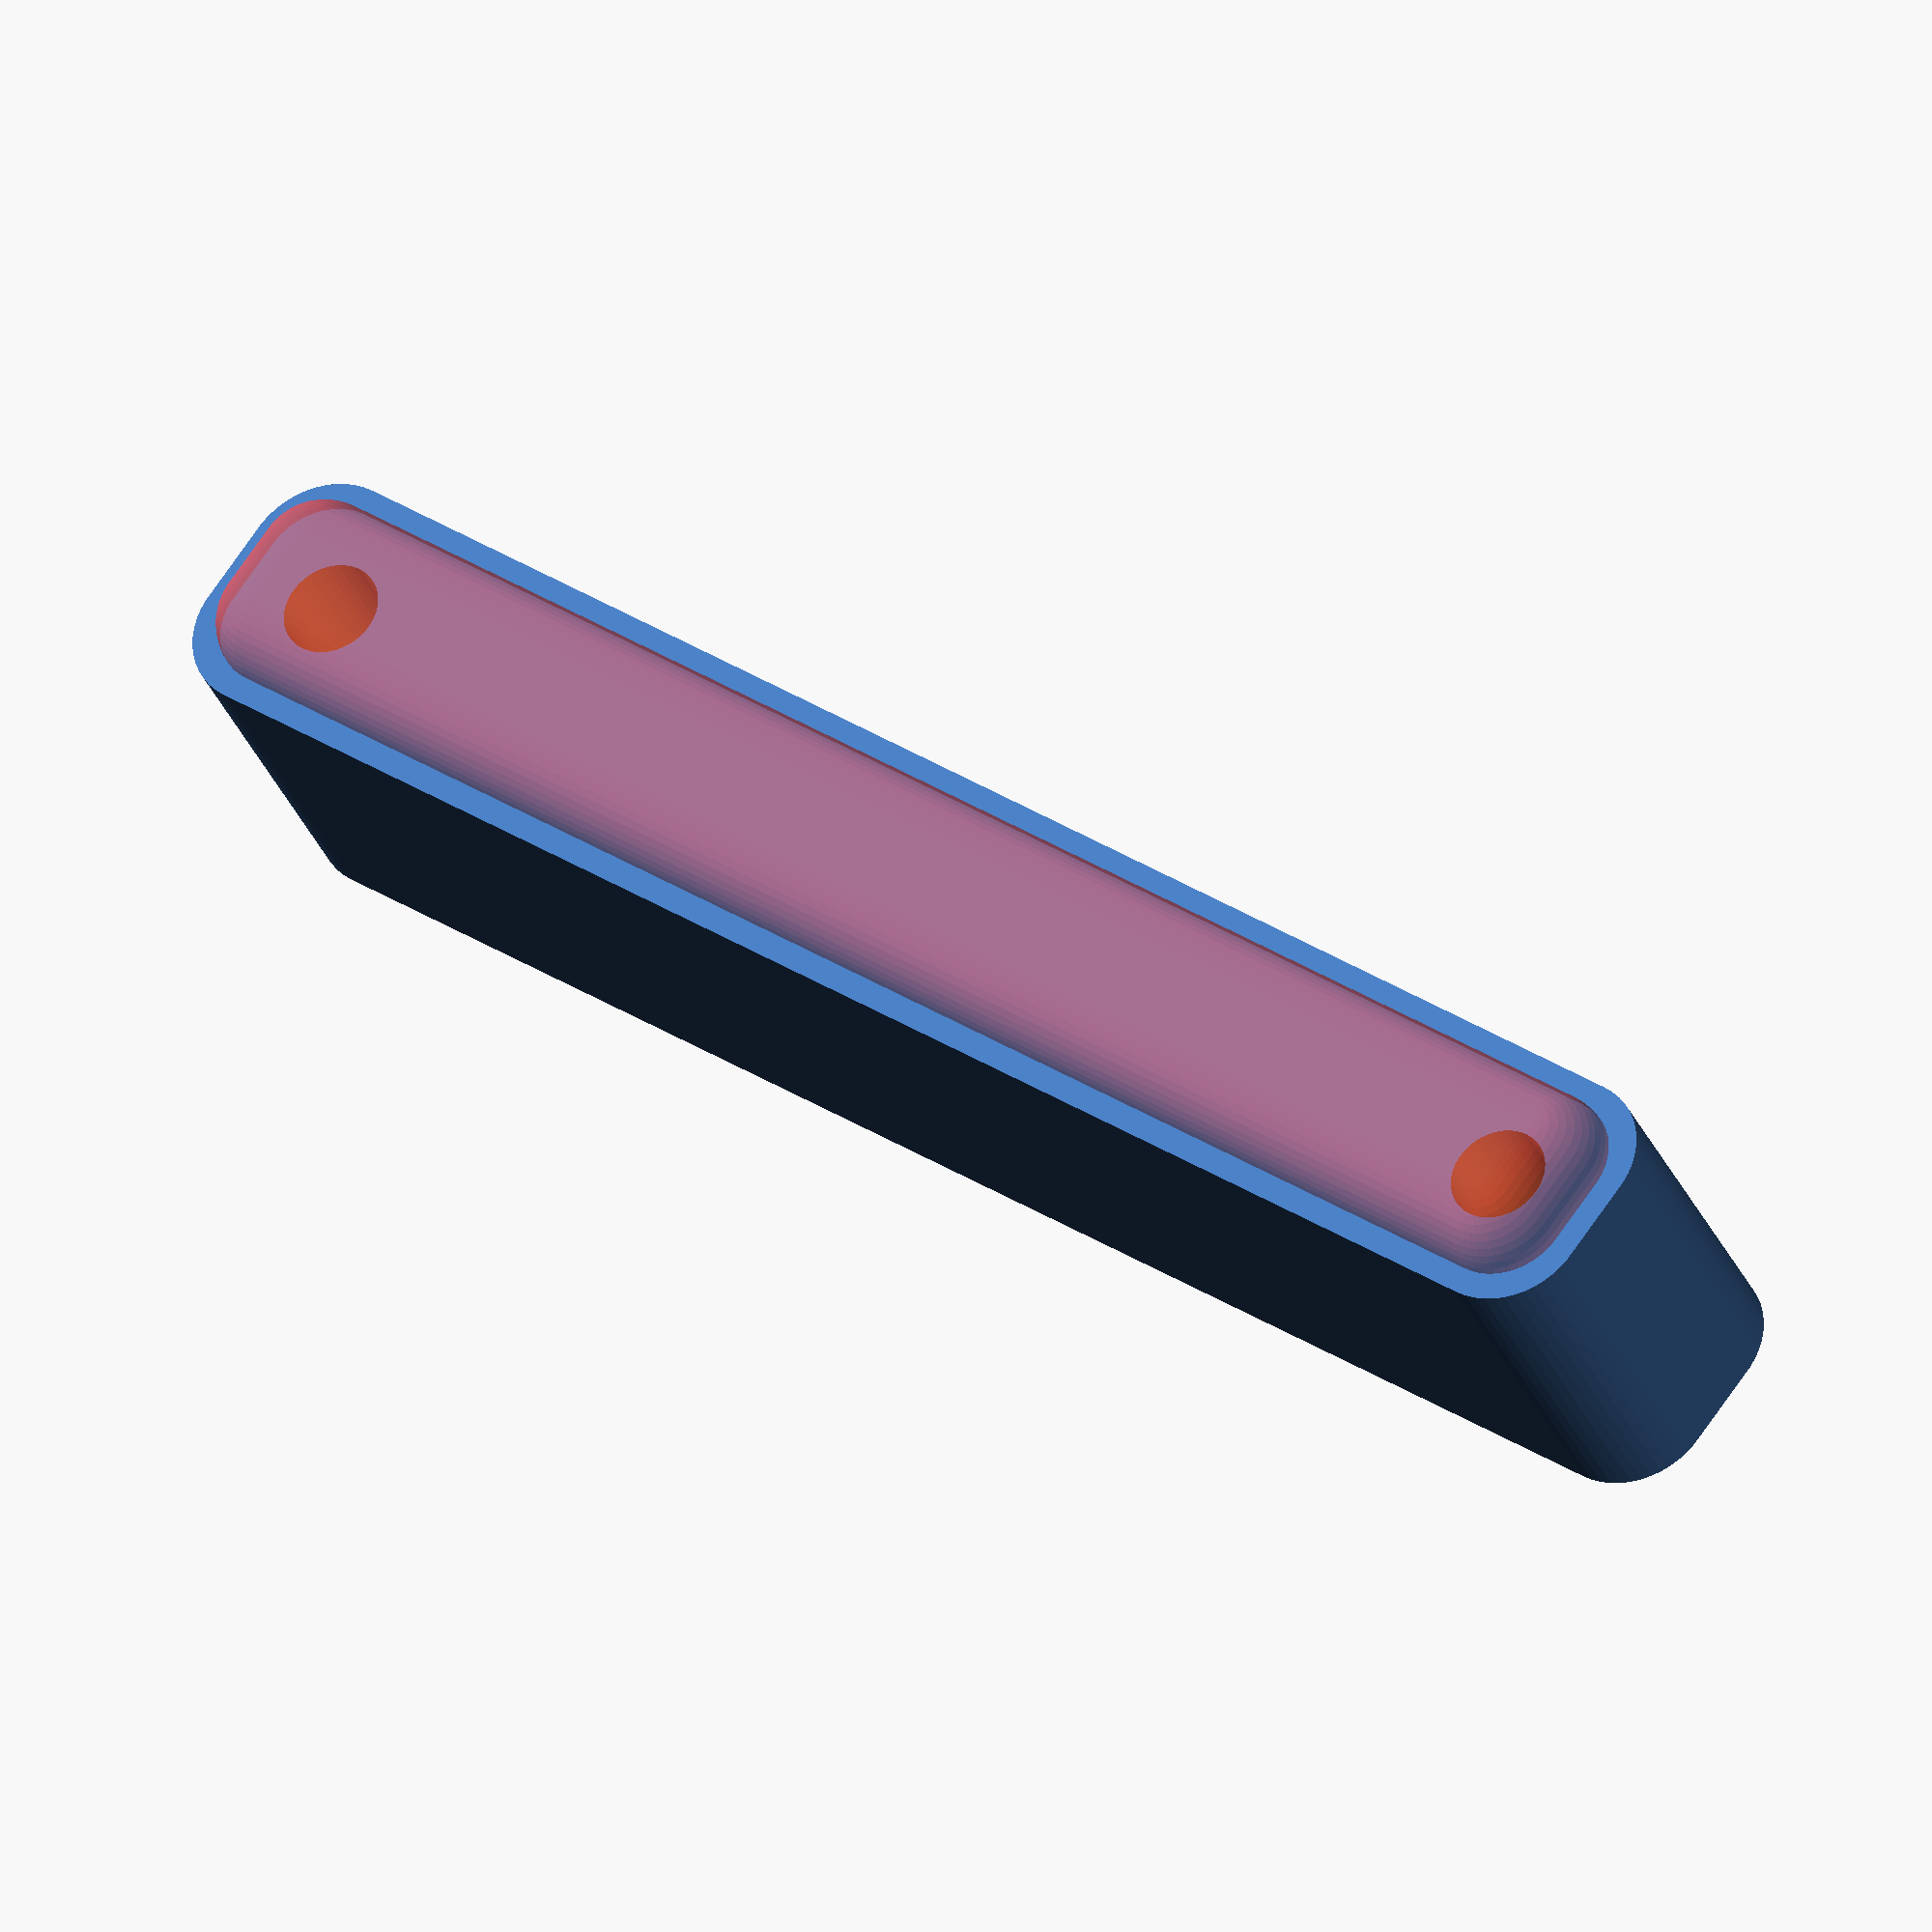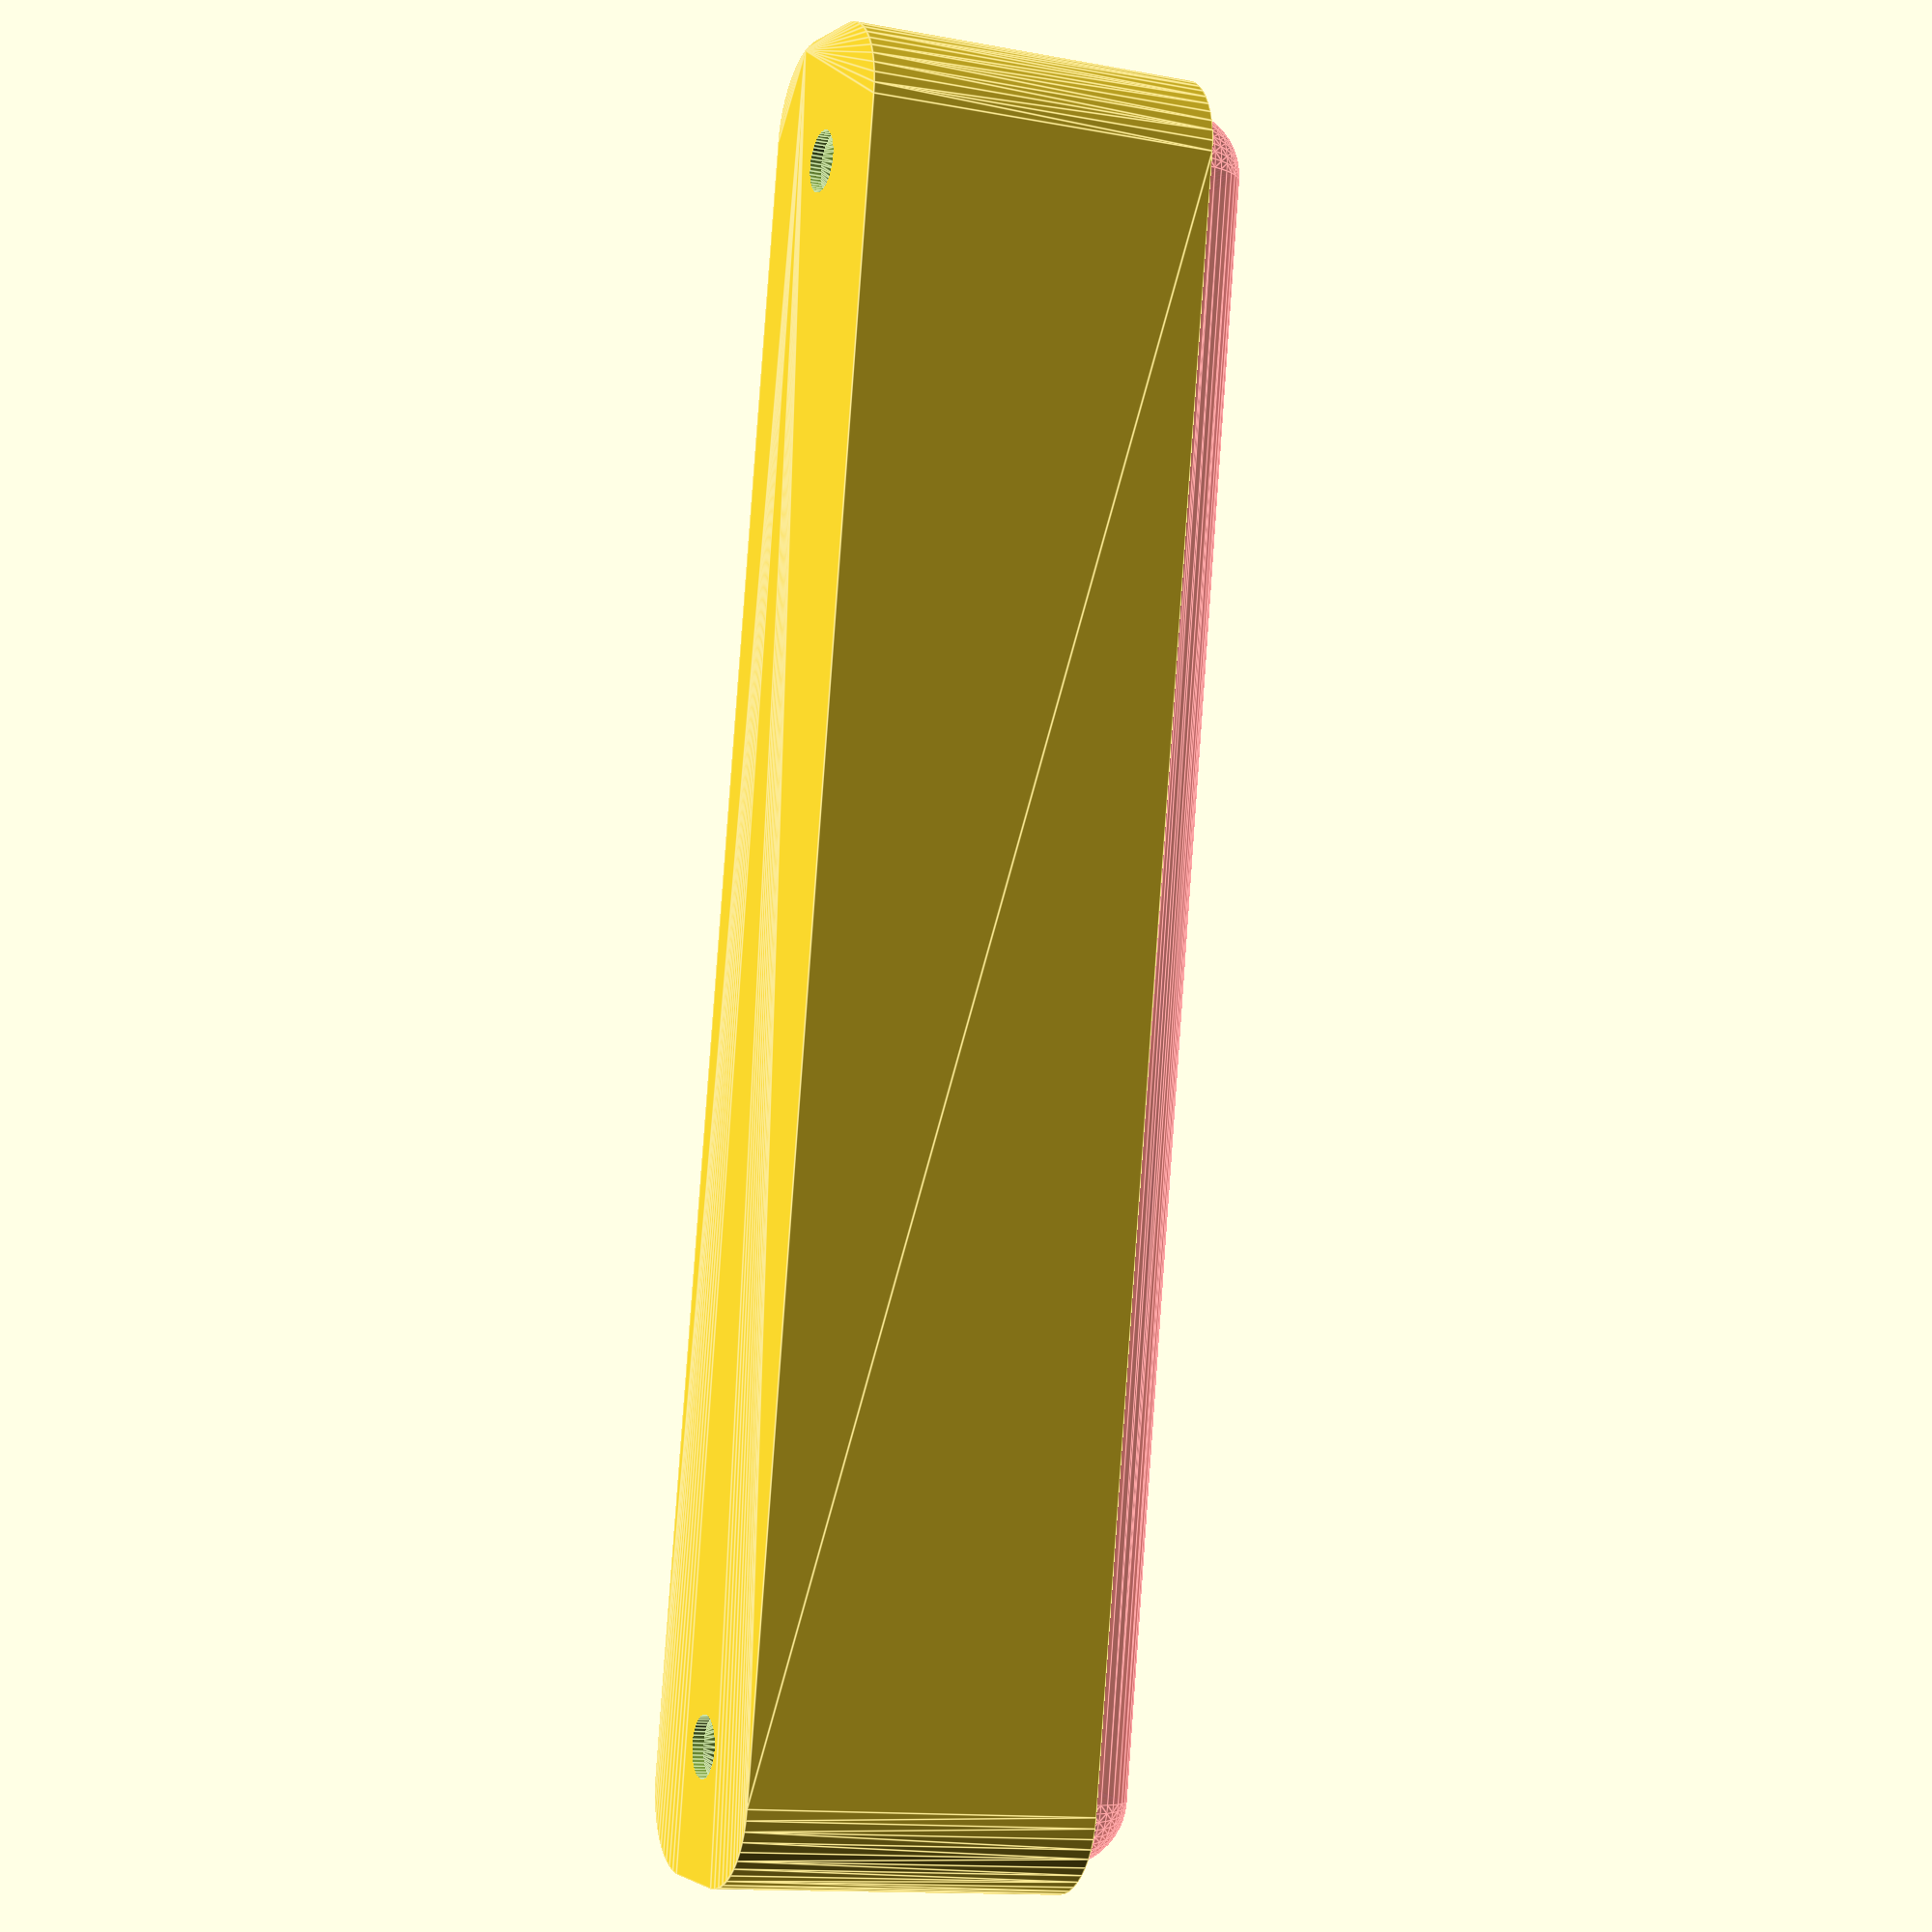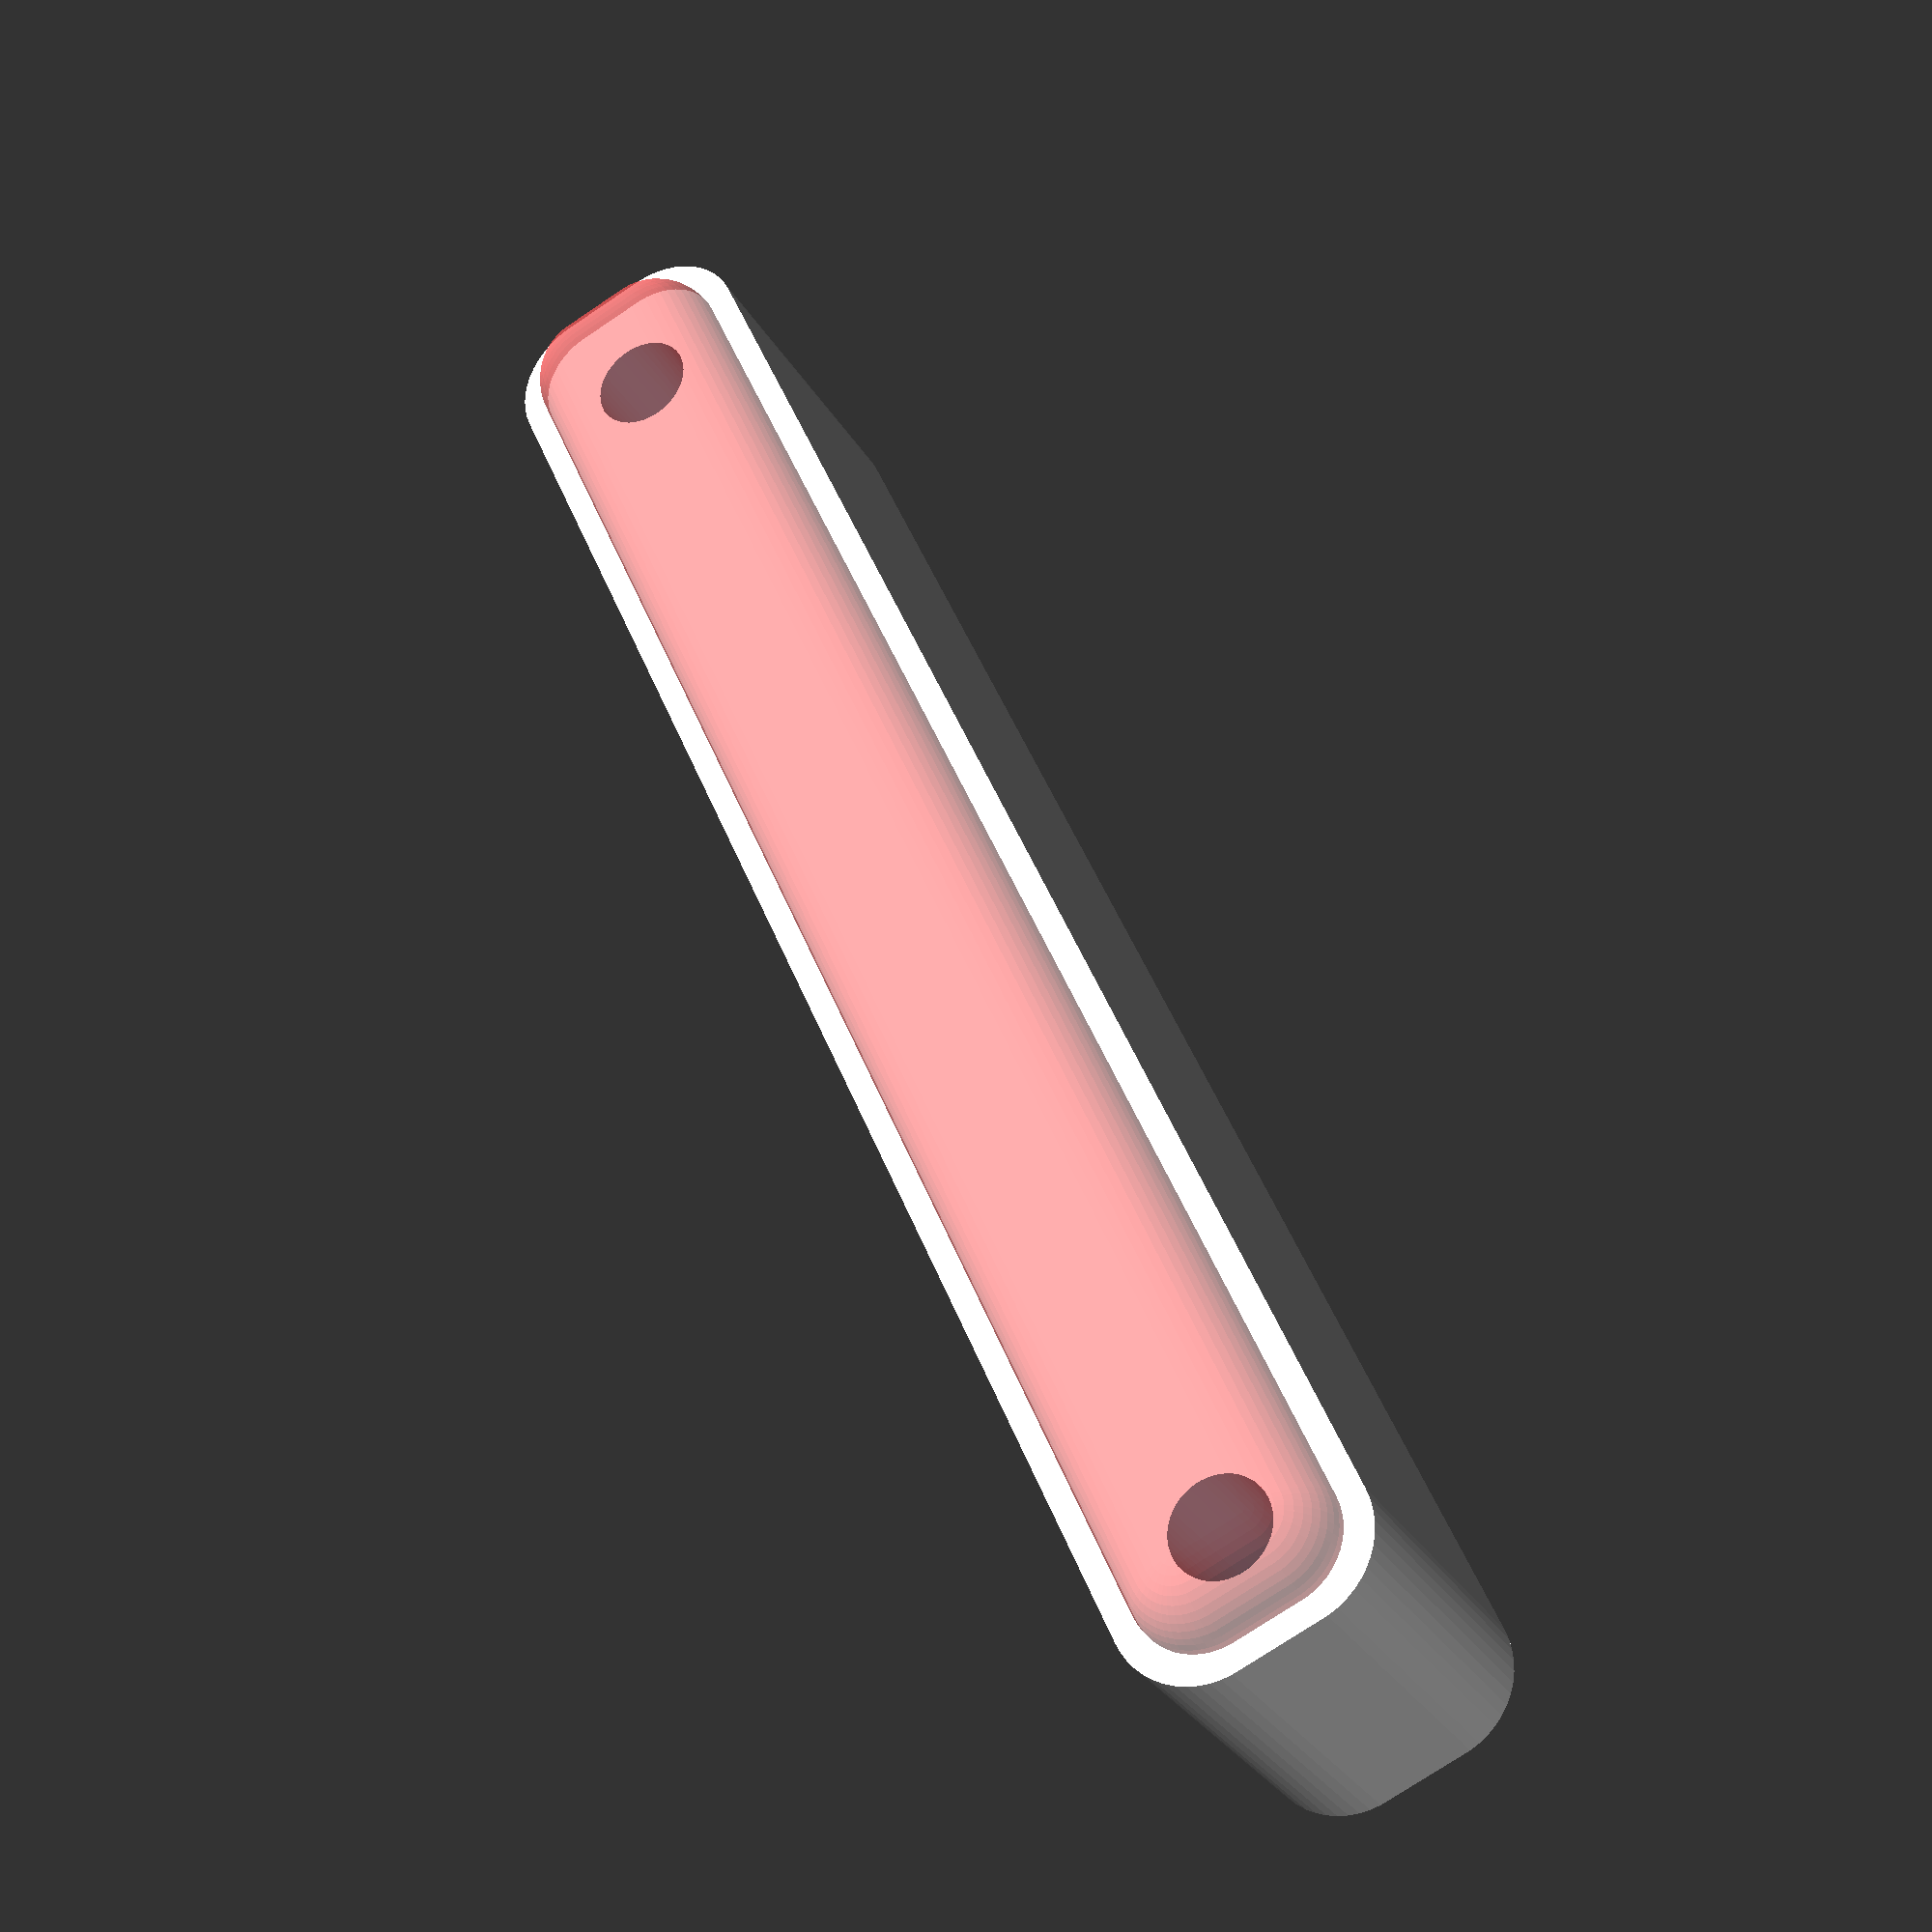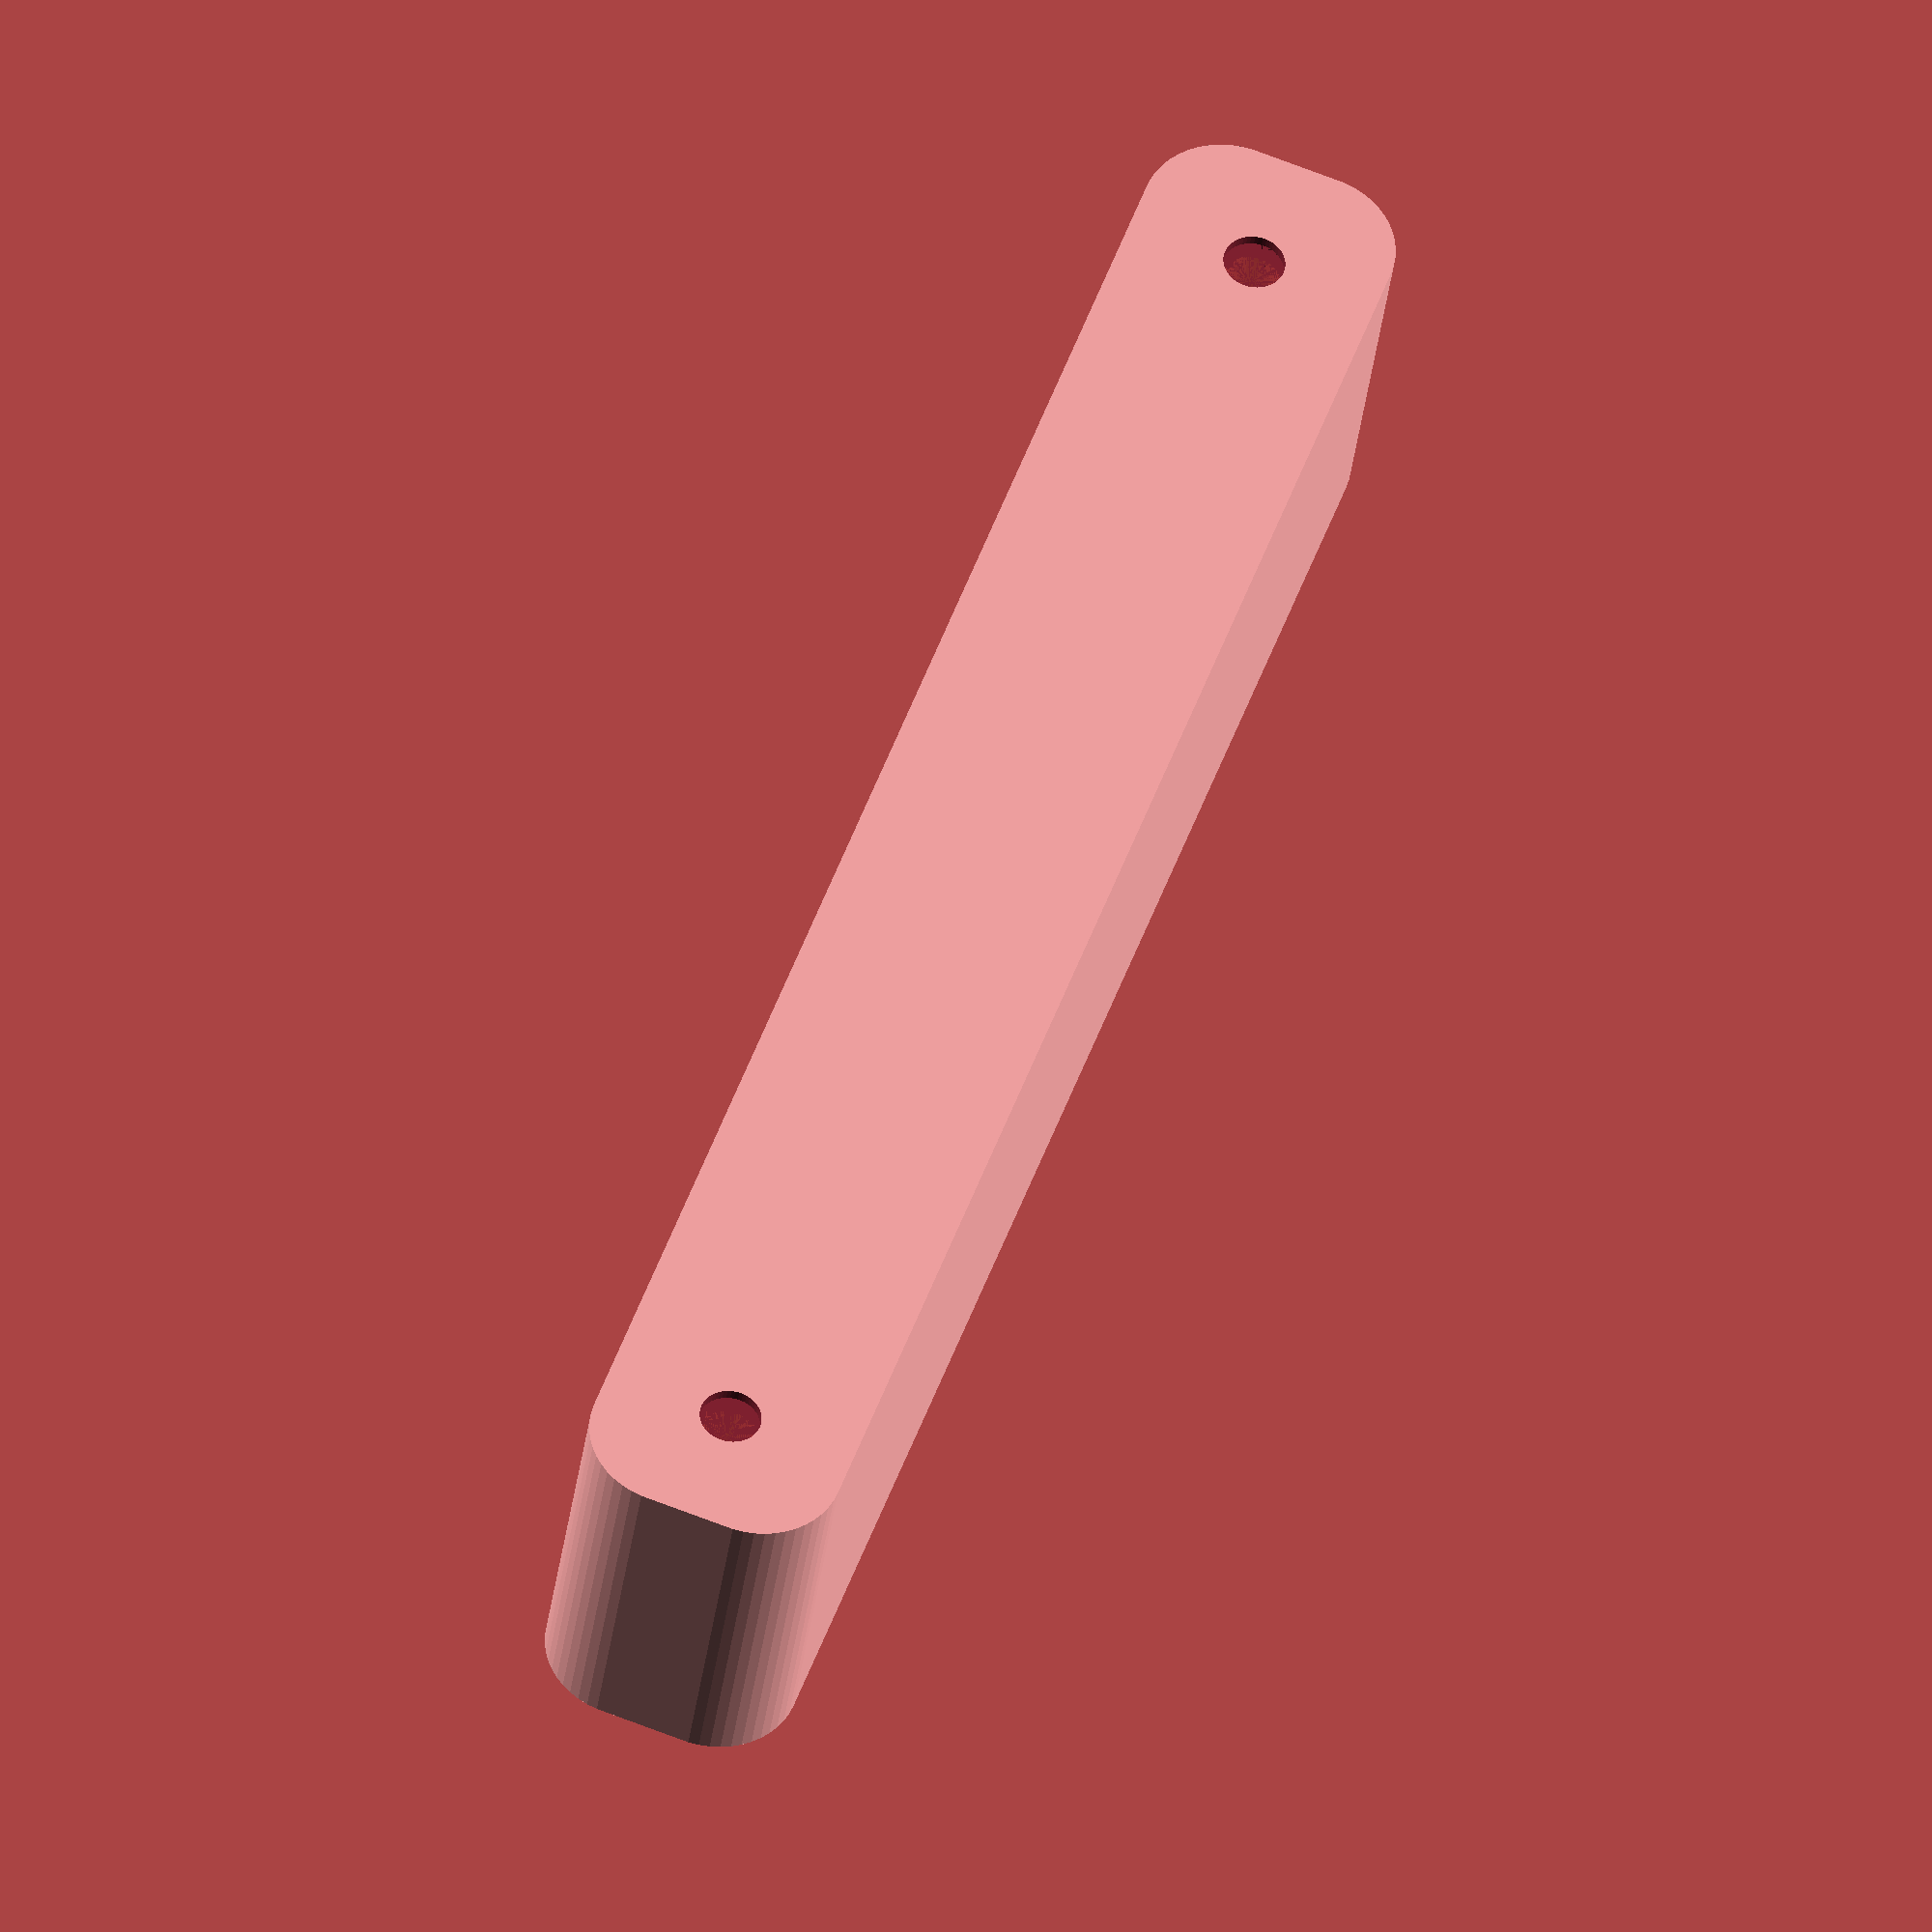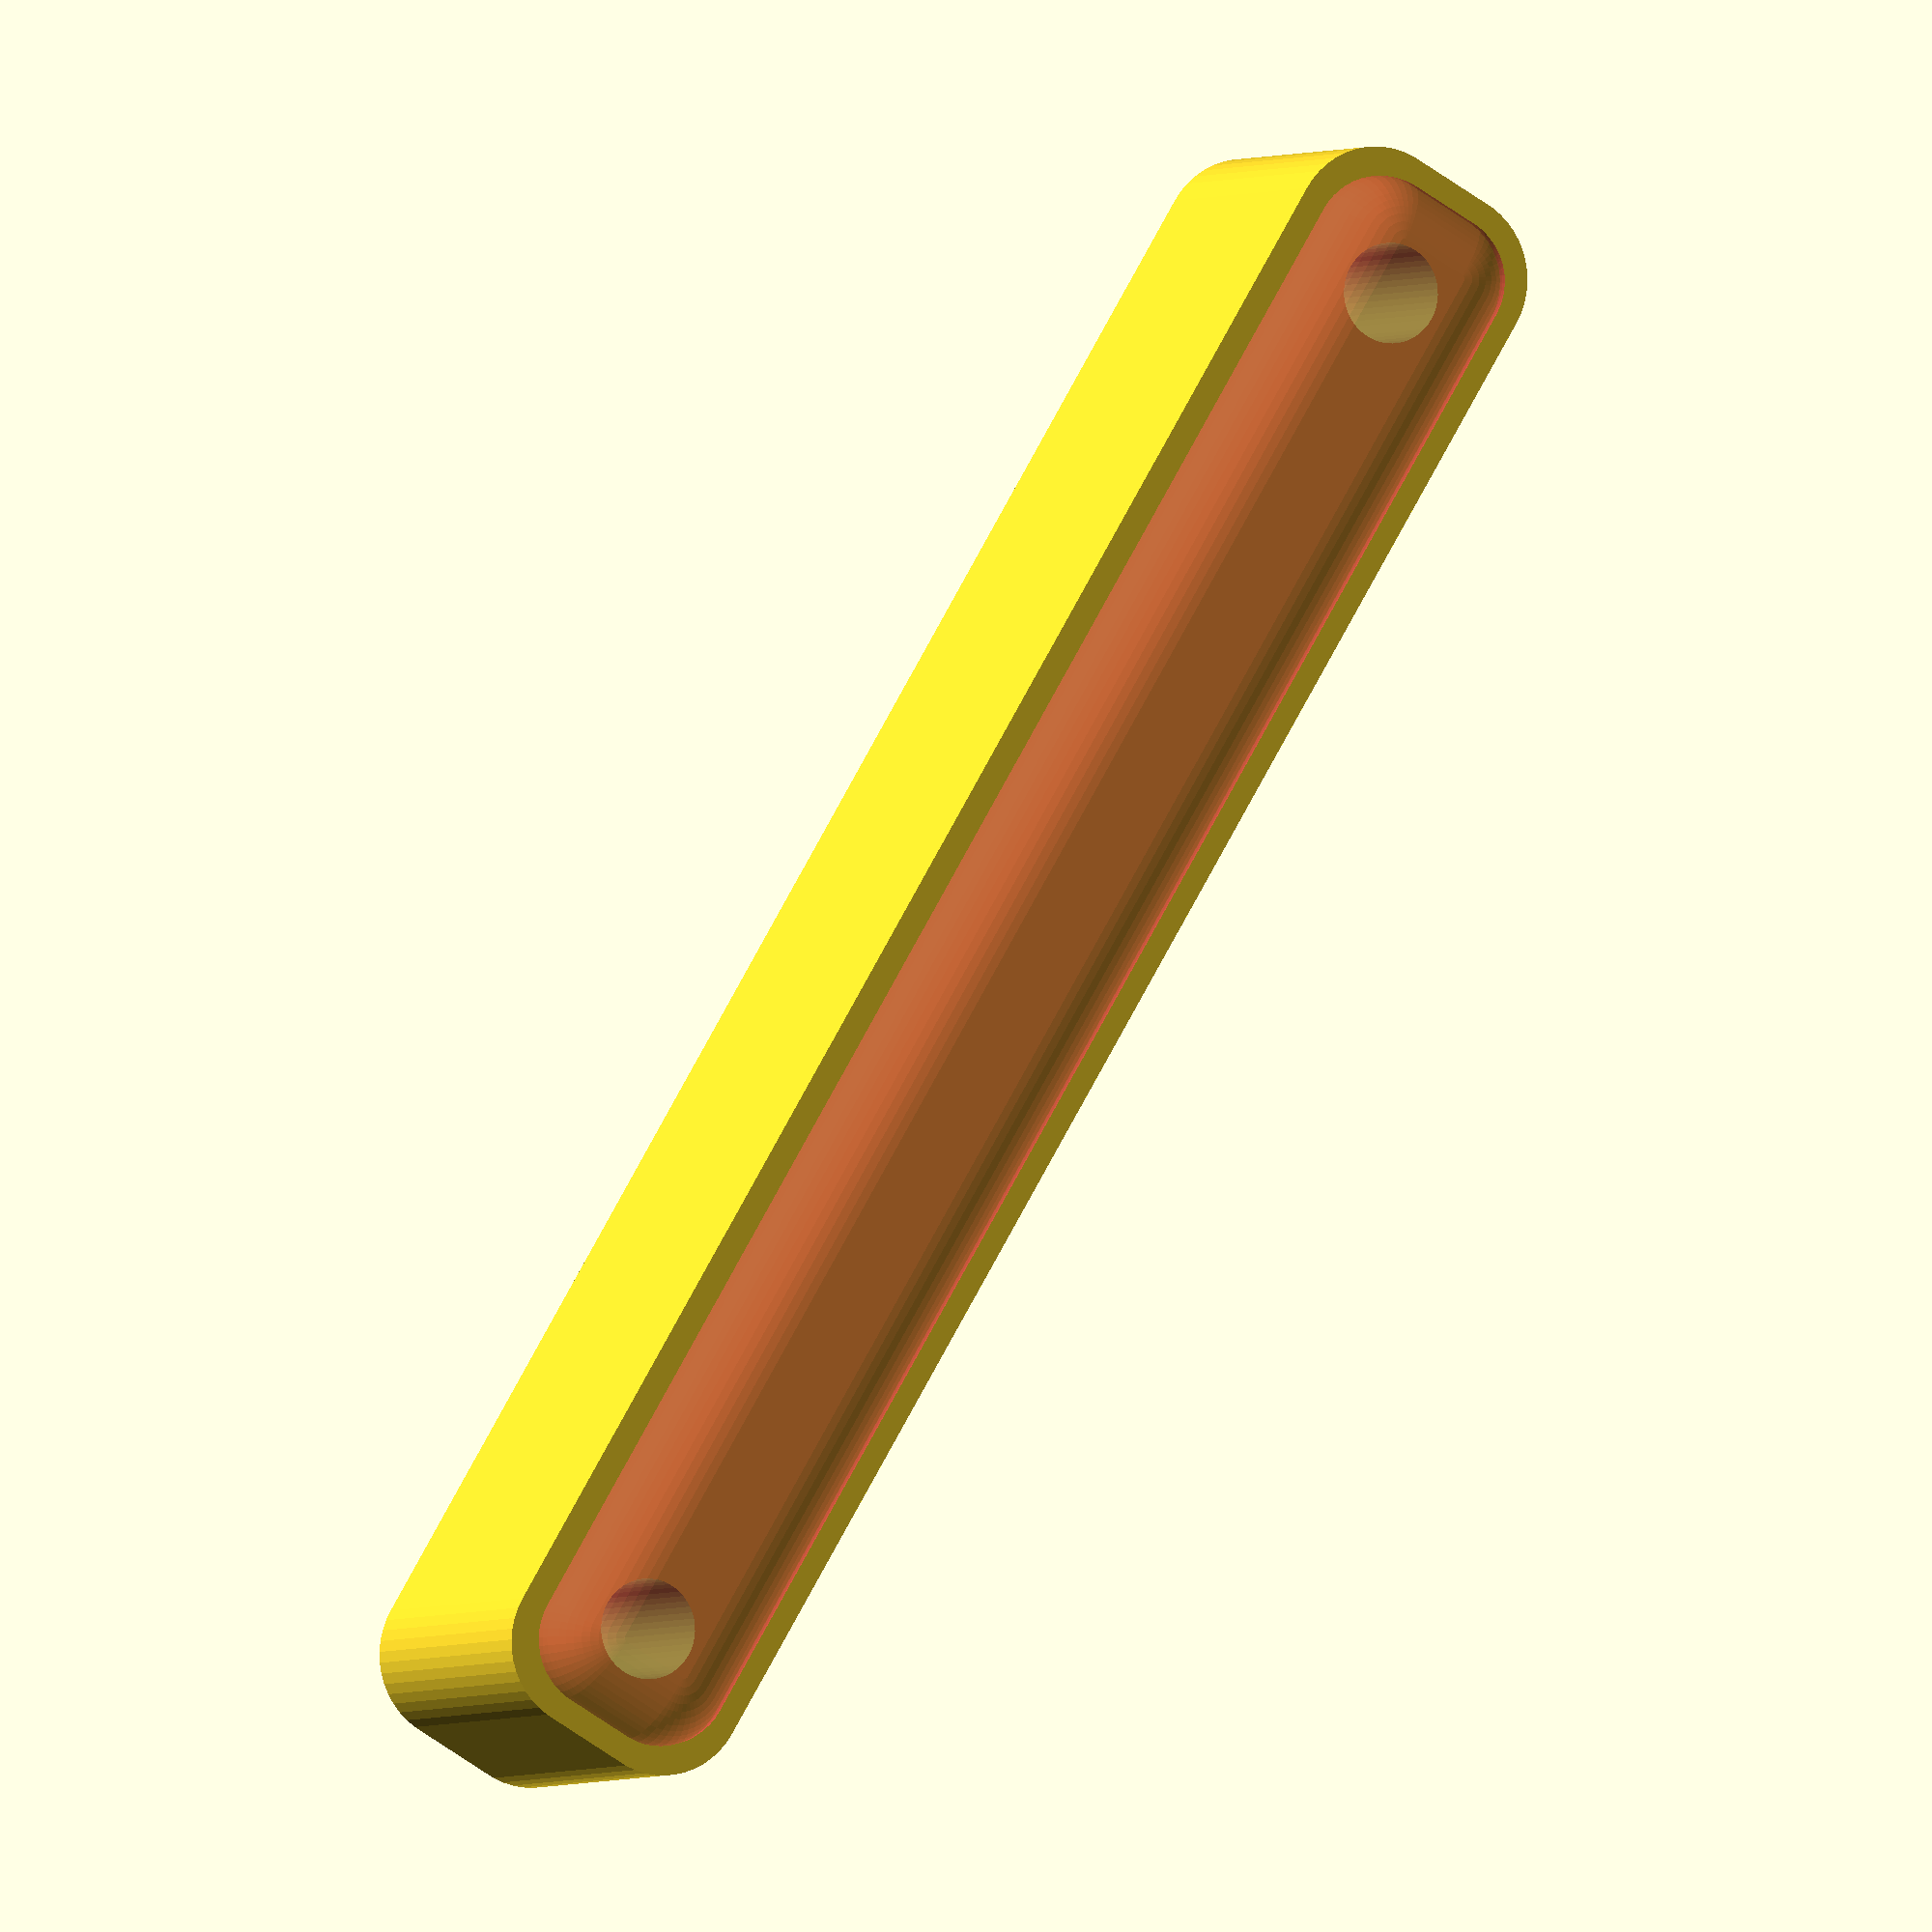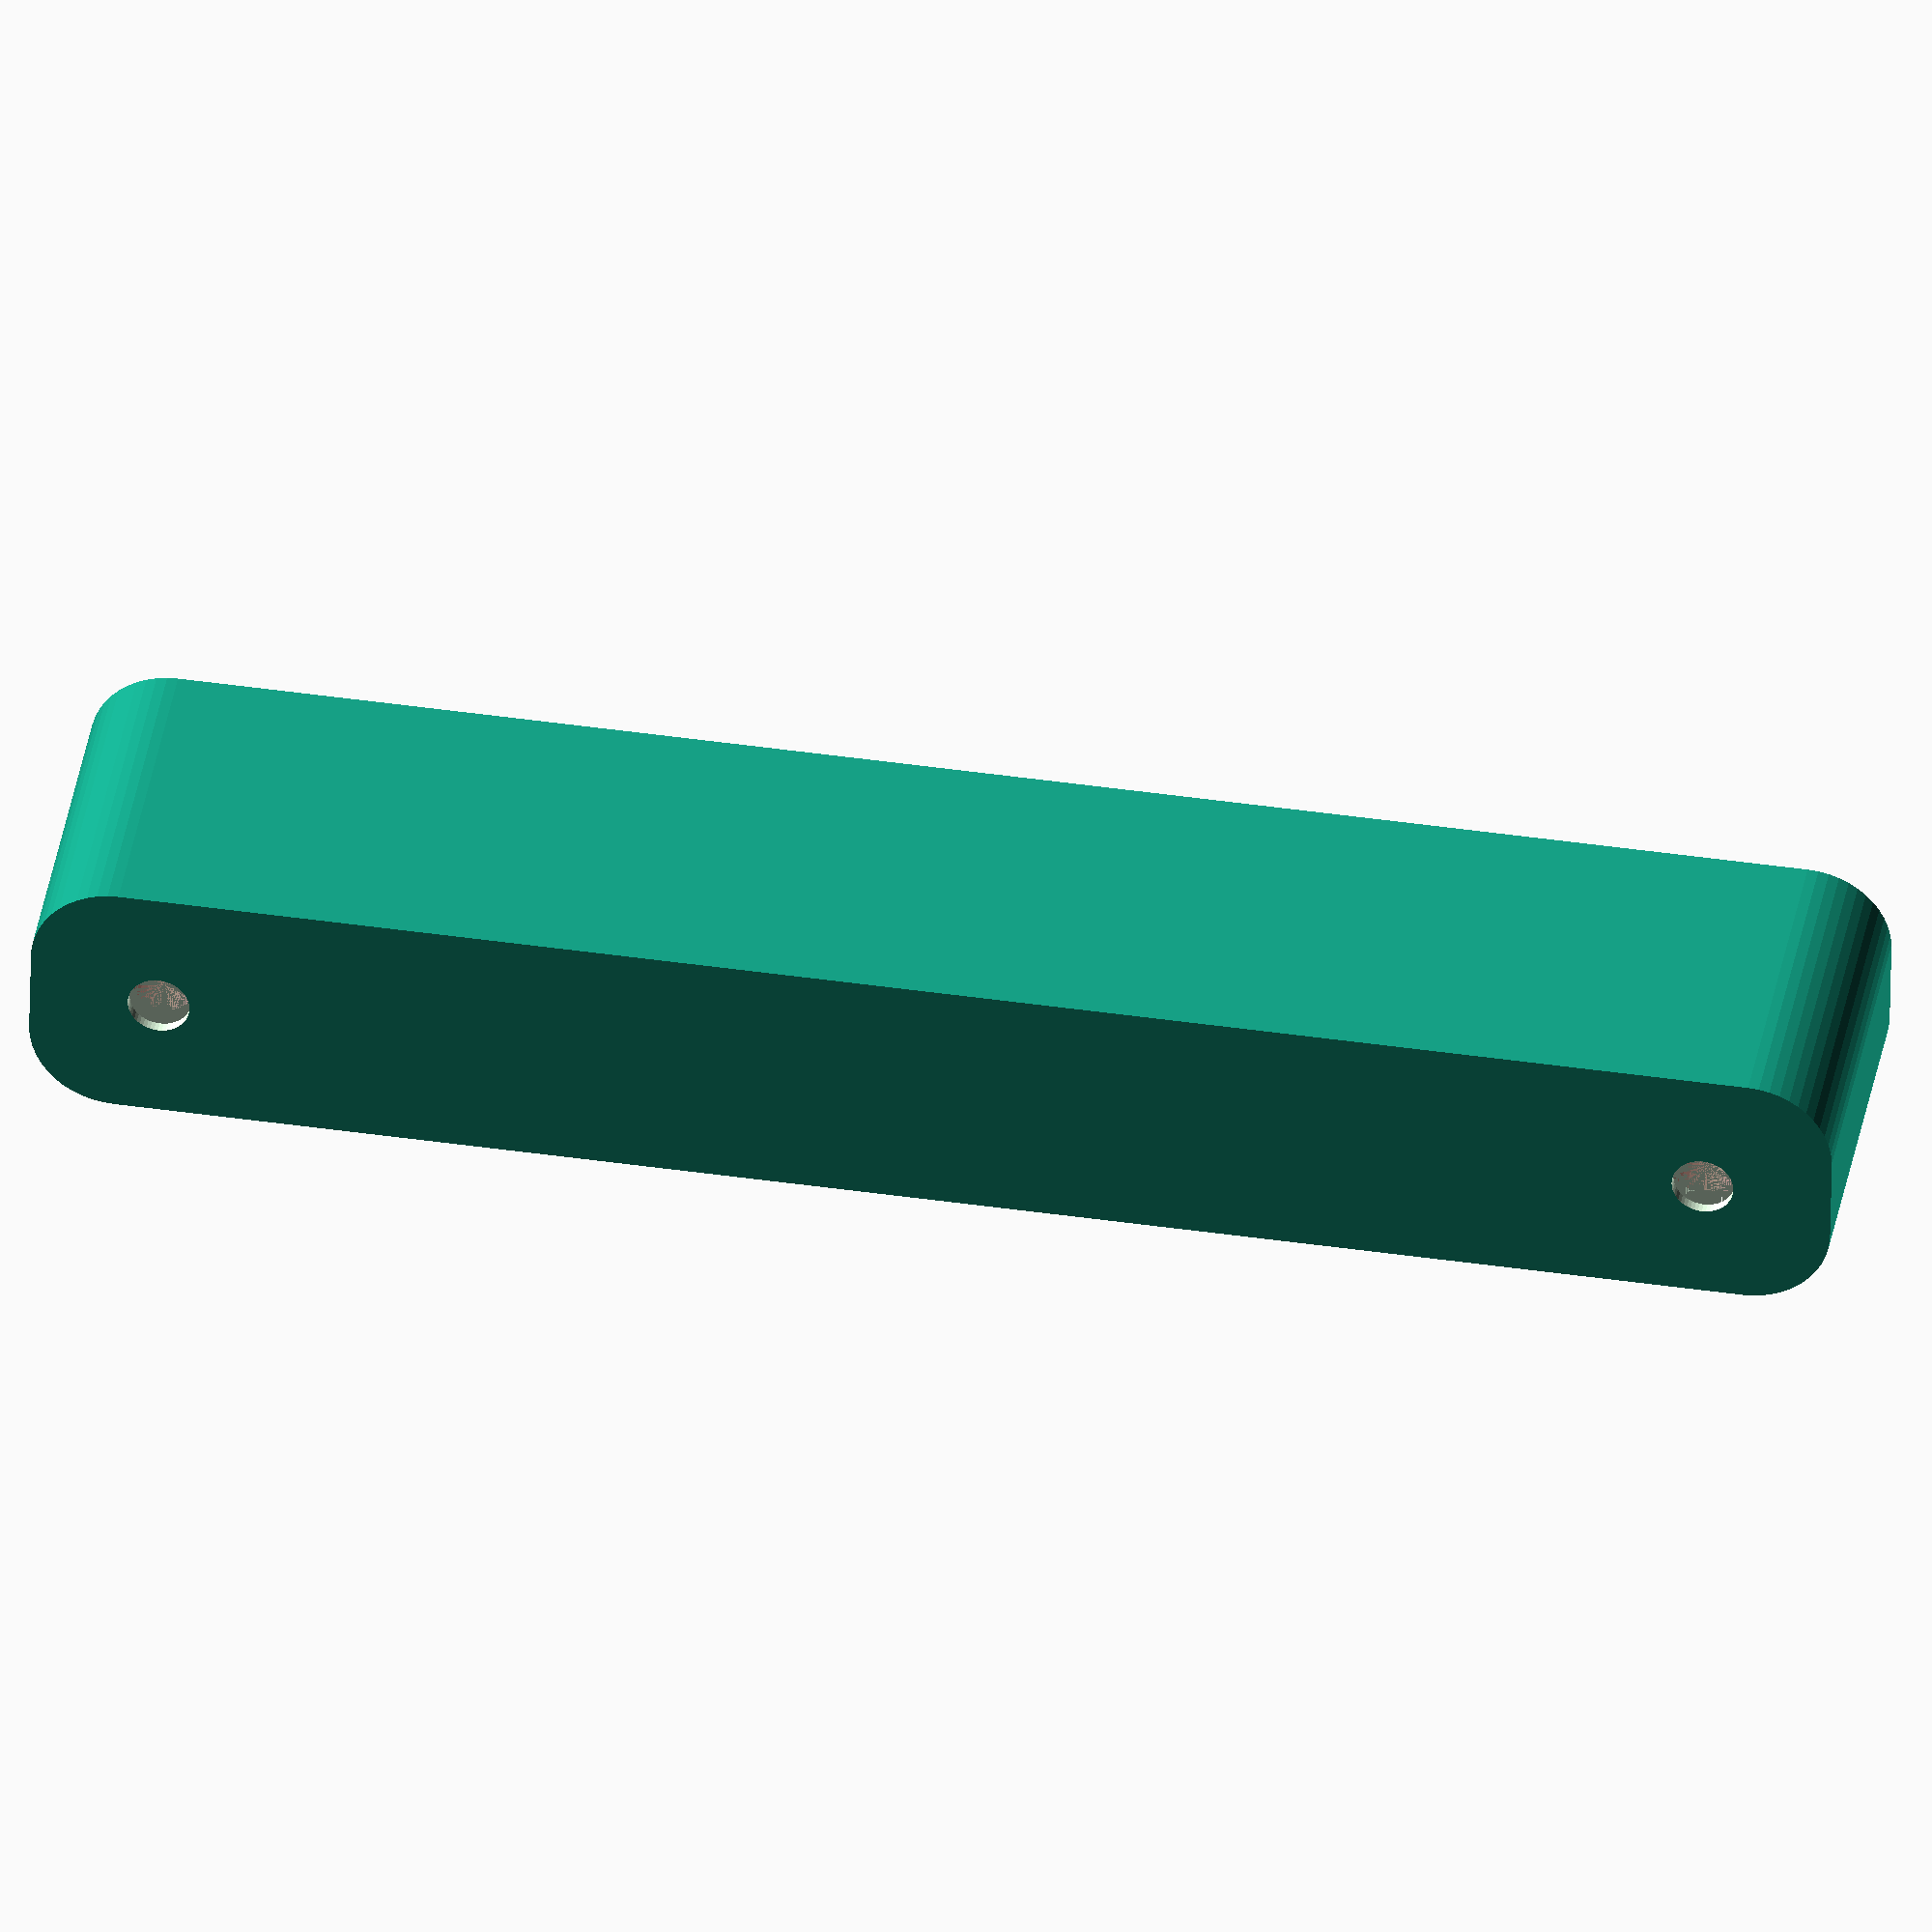
<openscad>
$fn = 50;


difference() {
	union() {
		hull() {
			translate(v = [-2.5000000000, 47.5000000000, 0]) {
				cylinder(h = 21, r = 5);
			}
			translate(v = [2.5000000000, 47.5000000000, 0]) {
				cylinder(h = 21, r = 5);
			}
			translate(v = [-2.5000000000, -47.5000000000, 0]) {
				cylinder(h = 21, r = 5);
			}
			translate(v = [2.5000000000, -47.5000000000, 0]) {
				cylinder(h = 21, r = 5);
			}
		}
	}
	union() {
		translate(v = [0.0000000000, -45.0000000000, 2]) {
			rotate(a = [0, 0, 0]) {
				difference() {
					union() {
						translate(v = [0, 0, -6.0000000000]) {
							cylinder(h = 6, r = 1.5000000000);
						}
						translate(v = [0, 0, -6.0000000000]) {
							cylinder(h = 6, r = 1.8000000000);
						}
						translate(v = [0, 0, -1.7000000000]) {
							cylinder(h = 1.7000000000, r1 = 1.5000000000, r2 = 2.9000000000);
						}
						cylinder(h = 250, r = 2.9000000000);
						translate(v = [0, 0, -6.0000000000]) {
							cylinder(h = 6, r = 1.5000000000);
						}
					}
					union();
				}
			}
		}
		translate(v = [0.0000000000, -45.0000000000, 2]) {
			rotate(a = [0, 0, 0]) {
				difference() {
					union() {
						translate(v = [0, 0, -6.0000000000]) {
							cylinder(h = 6, r = 1.5000000000);
						}
						translate(v = [0, 0, -6.0000000000]) {
							cylinder(h = 6, r = 1.8000000000);
						}
						translate(v = [0, 0, -1.7000000000]) {
							cylinder(h = 1.7000000000, r1 = 1.5000000000, r2 = 2.9000000000);
						}
						cylinder(h = 250, r = 2.9000000000);
						translate(v = [0, 0, -6.0000000000]) {
							cylinder(h = 6, r = 1.5000000000);
						}
					}
					union();
				}
			}
		}
		translate(v = [0.0000000000, 45.0000000000, 2]) {
			rotate(a = [0, 0, 0]) {
				difference() {
					union() {
						translate(v = [0, 0, -6.0000000000]) {
							cylinder(h = 6, r = 1.5000000000);
						}
						translate(v = [0, 0, -6.0000000000]) {
							cylinder(h = 6, r = 1.8000000000);
						}
						translate(v = [0, 0, -1.7000000000]) {
							cylinder(h = 1.7000000000, r1 = 1.5000000000, r2 = 2.9000000000);
						}
						cylinder(h = 250, r = 2.9000000000);
						translate(v = [0, 0, -6.0000000000]) {
							cylinder(h = 6, r = 1.5000000000);
						}
					}
					union();
				}
			}
		}
		translate(v = [0.0000000000, 45.0000000000, 2]) {
			rotate(a = [0, 0, 0]) {
				difference() {
					union() {
						translate(v = [0, 0, -6.0000000000]) {
							cylinder(h = 6, r = 1.5000000000);
						}
						translate(v = [0, 0, -6.0000000000]) {
							cylinder(h = 6, r = 1.8000000000);
						}
						translate(v = [0, 0, -1.7000000000]) {
							cylinder(h = 1.7000000000, r1 = 1.5000000000, r2 = 2.9000000000);
						}
						cylinder(h = 250, r = 2.9000000000);
						translate(v = [0, 0, -6.0000000000]) {
							cylinder(h = 6, r = 1.5000000000);
						}
					}
					union();
				}
			}
		}
		translate(v = [0, 0, 3]) {
			#hull() {
				union() {
					translate(v = [-2.0000000000, 47.0000000000, 4]) {
						cylinder(h = 14, r = 4);
					}
					translate(v = [-2.0000000000, 47.0000000000, 4]) {
						sphere(r = 4);
					}
					translate(v = [-2.0000000000, 47.0000000000, 18]) {
						sphere(r = 4);
					}
				}
				union() {
					translate(v = [2.0000000000, 47.0000000000, 4]) {
						cylinder(h = 14, r = 4);
					}
					translate(v = [2.0000000000, 47.0000000000, 4]) {
						sphere(r = 4);
					}
					translate(v = [2.0000000000, 47.0000000000, 18]) {
						sphere(r = 4);
					}
				}
				union() {
					translate(v = [-2.0000000000, -47.0000000000, 4]) {
						cylinder(h = 14, r = 4);
					}
					translate(v = [-2.0000000000, -47.0000000000, 4]) {
						sphere(r = 4);
					}
					translate(v = [-2.0000000000, -47.0000000000, 18]) {
						sphere(r = 4);
					}
				}
				union() {
					translate(v = [2.0000000000, -47.0000000000, 4]) {
						cylinder(h = 14, r = 4);
					}
					translate(v = [2.0000000000, -47.0000000000, 4]) {
						sphere(r = 4);
					}
					translate(v = [2.0000000000, -47.0000000000, 18]) {
						sphere(r = 4);
					}
				}
			}
		}
	}
}
</openscad>
<views>
elev=212.6 azim=307.3 roll=159.6 proj=o view=wireframe
elev=193.0 azim=169.6 roll=293.4 proj=p view=edges
elev=29.4 azim=336.3 roll=24.8 proj=p view=wireframe
elev=216.0 azim=340.3 roll=7.0 proj=o view=solid
elev=2.1 azim=30.6 roll=338.8 proj=o view=solid
elev=142.7 azim=88.8 roll=350.6 proj=o view=wireframe
</views>
